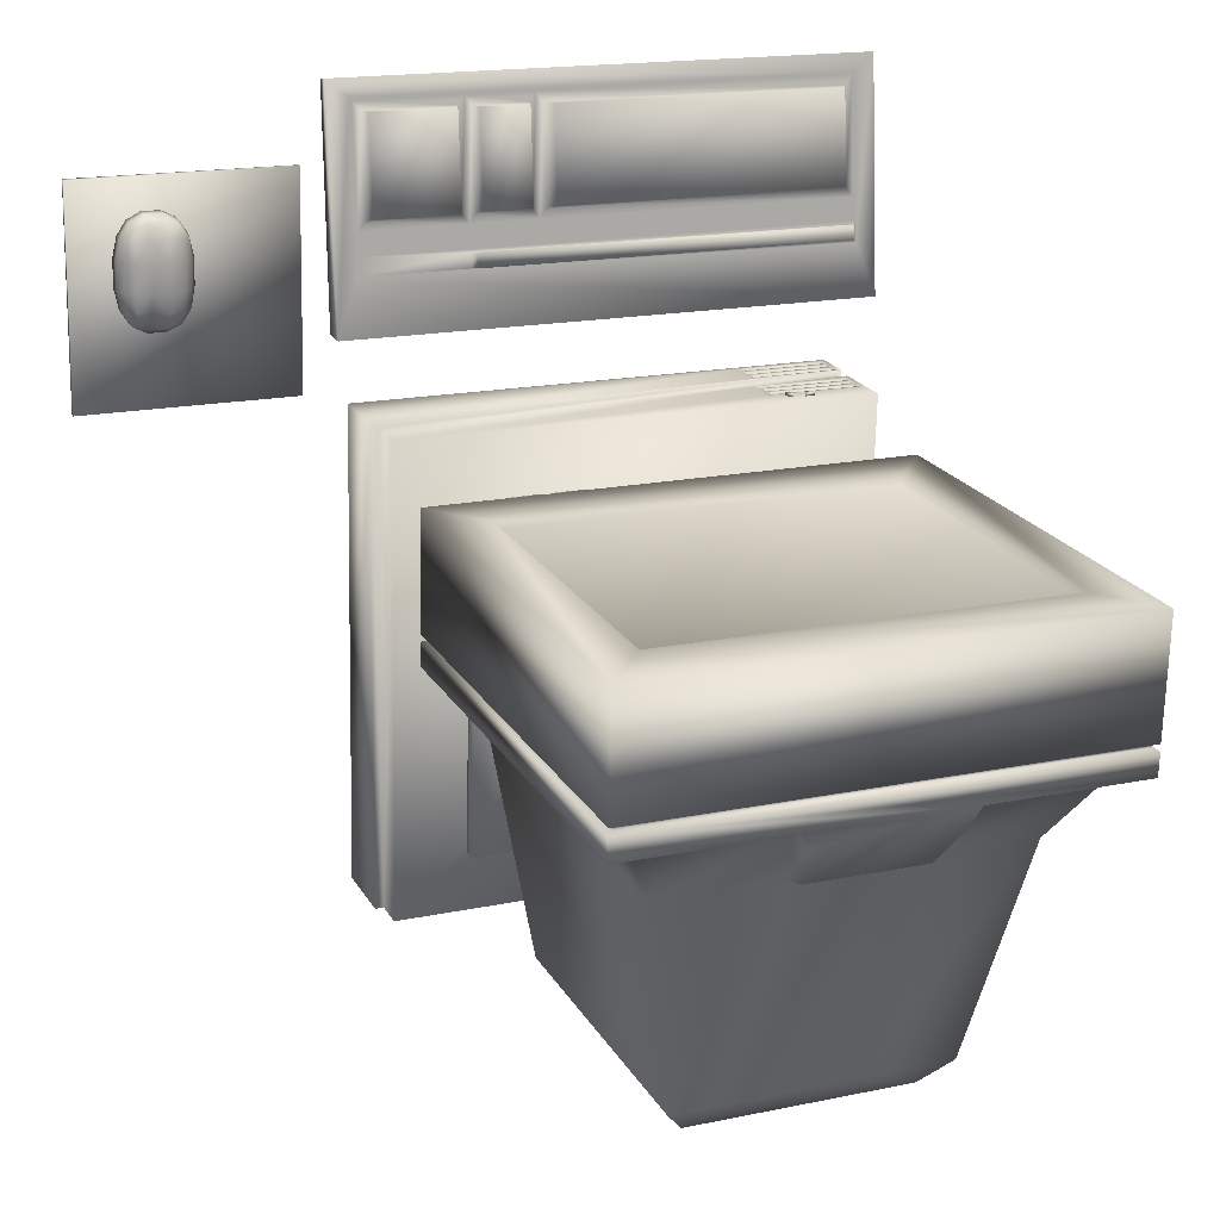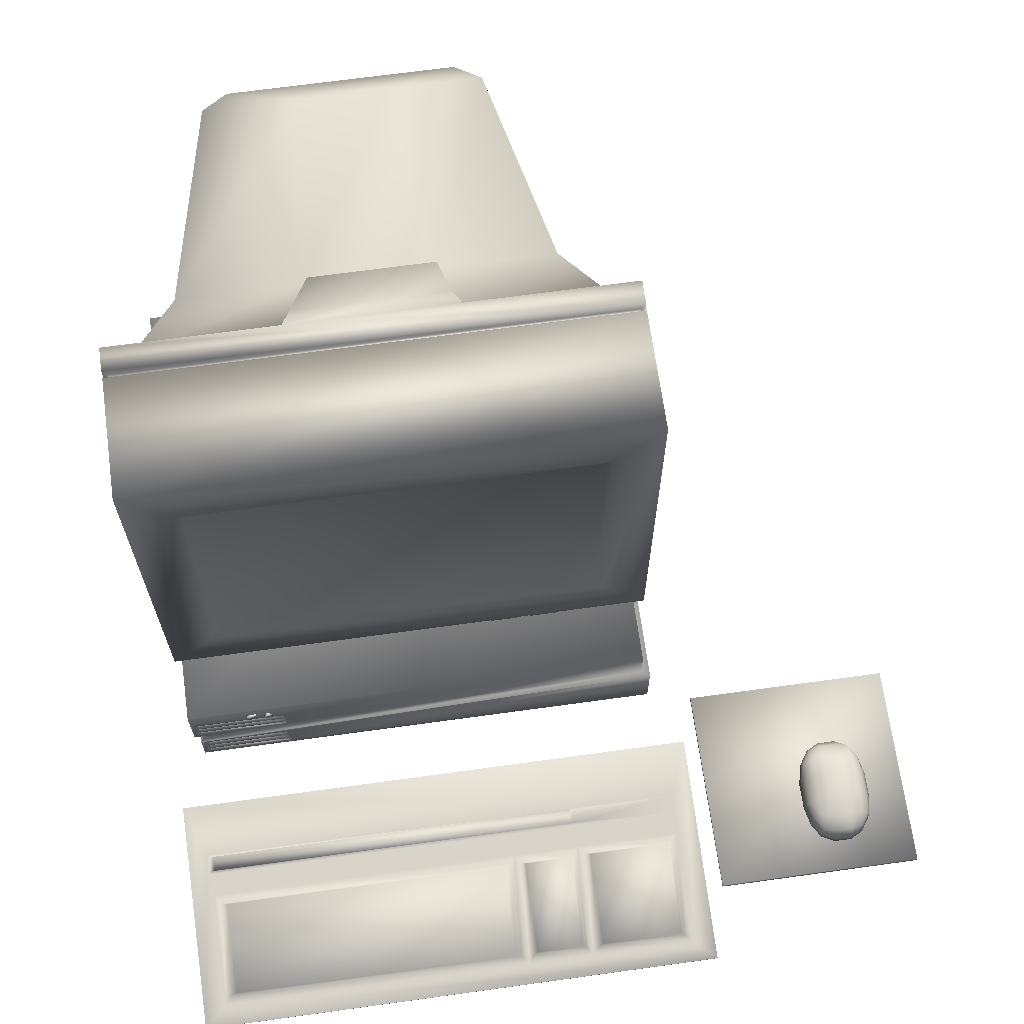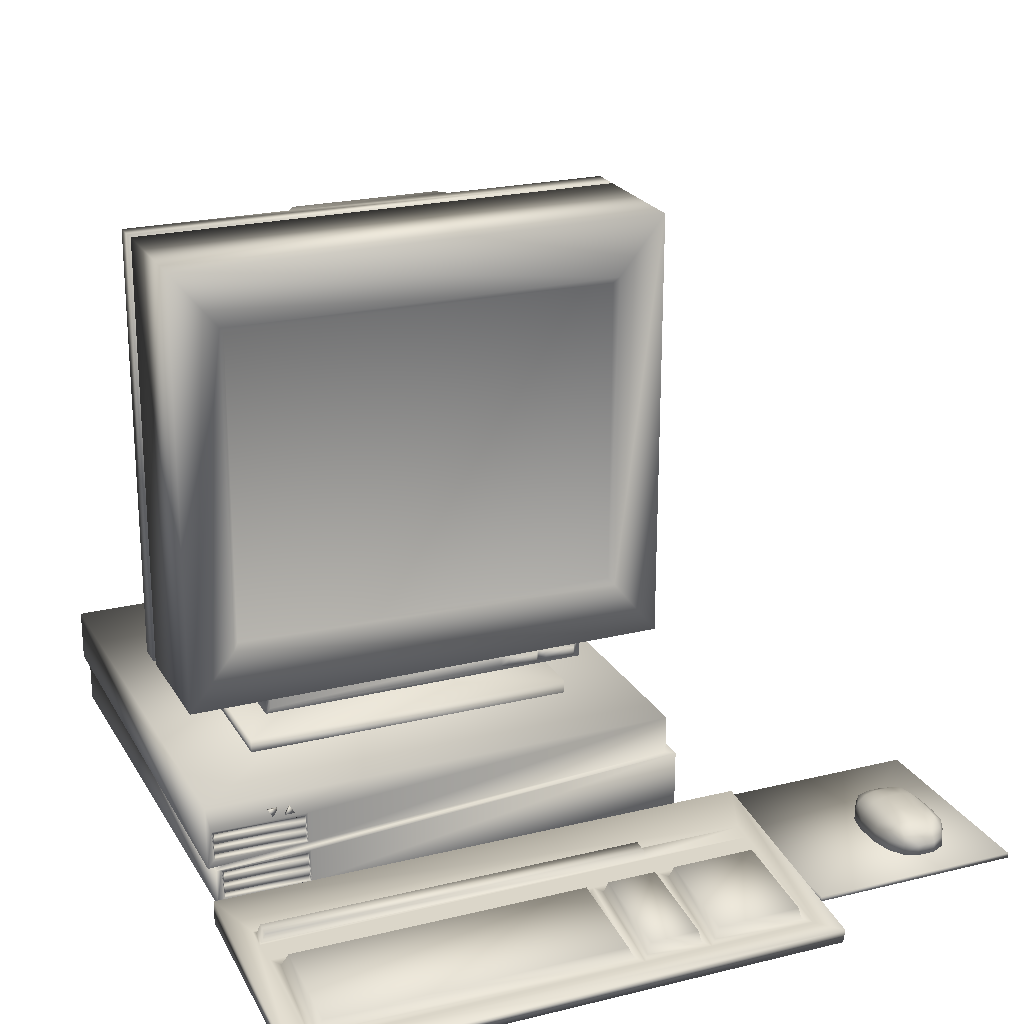
<metadata>
{"format":"obj","ext":"obj","renderer":"f3d","projection":"perspective","resolution":1024,"background":"white","views":[{"elev":21.2,"azim":157.5,"up":"+Z"},{"elev":67.6,"azim":-9.4,"up":"+Y"},{"elev":22.4,"azim":-24.6,"up":"+Y"}]}
</metadata>
<code>
v 0.06041 0.05569 0.9263
v 0.06747 0.06965 0.9268
v 0.07019 0.08362 0.8228
v 0.06325 0.07026 0.8178
v 0.4076 0.0557 0.9354
v 0.4005 0.06965 0.9355
v 0.4104 0.07026 0.8269
v 0.4032 0.08363 0.8315
v 0.4883 0.07029 0.8288
v 0.4843 0.08365 0.8334
v 0.4816 0.06963 0.9378
v 0.4855 0.05567 0.9376
v 0.4255 0.07029 0.8271
v 0.4292 0.08365 0.832
v 0.4226 0.05567 0.9359
v 0.4265 0.06963 0.9364
v 0.6069 0.07042 0.8309
v 0.6026 0.08377 0.8356
v 0.5998 0.06951 0.9418
v 0.604 0.05554 0.9416
v 0.5039 0.07041 0.8282
v 0.5079 0.08377 0.8331
v 0.501 0.05554 0.939
v 0.5051 0.06951 0.9393
v 0.05215 0.05432 0.9363
v 0.05553 0.07163 0.8074
v 0.4153 0.05432 0.9458
v 0.4187 0.07164 0.8169
v 0.4956 0.07164 0.8189
v 0.4922 0.05432 0.9478
v 0.6156 0.07164 0.8221
v 0.6123 0.05433 0.951
v 0.0525 0.07207 0.8041
v 0.6188 0.07207 0.8189
v 0.04896 0.05388 0.9395
v 0.6153 0.05389 0.9543
v 0.4964 0.07558 0.7896
v 0.4926 0.08584 0.7914
v 0.06002 0.08583 0.7801
v 0.05629 0.07557 0.7781
v 0.4968 0.07777 0.7733
v 0.493 0.08803 0.7751
v 0.05672 0.07776 0.7618
v 0.06045 0.08803 0.7637
v 0.6164 0.07558 0.7928
v 0.6168 0.07777 0.7764
v 0.6194 0.07514 0.7961
v 0.0531 0.07513 0.7812
v 0.62 0.0782 0.7733
v 0.0537 0.0782 0.7584
v 0.025 0.05118 0.9589
v 0.03184 0.08628 0.6977
v 0.6382 0.05119 0.975
v 0.645 0.08628 0.7137
v 0.1121 0.05523 0.7119
v 0.1116 0.02581 0.7309
v 0.1066 0.025 0.9208
v 0.1065 0.02963 0.9252
v 0.5642 0.05523 0.7237
v 0.5637 0.02581 0.7428
v 0.5586 0.02963 0.937
v 0.5587 0.02501 0.9327
v 0.03184 0.05992 0.6976
v 0.02508 0.03447 0.9557
v 0.645 0.05993 0.7136
v 0.6383 0.03448 0.9718
v 0.5236 0.2396 0.5636
v 0.1459 0.2396 0.5537
v 0.1513 0.2341 0.5538
v 0.4264 0.2341 0.561
v 0.4723 0.2341 0.5622
v 0.5236 0.2163 0.5635
v 0.4723 0.2218 0.5622
v 0.4264 0.2218 0.561
v 0.5181 0.2218 0.5634
v 0.4777 0.2233 0.5712
v 0.4777 0.2326 0.5712
v 0.5122 0.2233 0.5721
v 0.5181 0.2341 0.5634
v 0.5122 0.2326 0.5721
v 0.4663 0.2326 0.5709
v 0.4664 0.2233 0.5709
v 0.4318 0.2326 0.57
v 0.4318 0.2233 0.57
v 0.1435 0.1604 0.5037
v 0.1435 0.1386 0.5036
v 0.5286 0.1386 0.5136
v 0.5286 0.1604 0.5137
v 0.1531 0.162 0.1351
v 0.1531 0.1402 0.135
v 0.5382 0.162 0.1452
v 0.5382 0.1402 0.1451
v 0.2551 0.1608 0.4029
v 0.4224 0.1608 0.4073
v 0.2593 0.1615 0.2415
v 0.4266 0.1615 0.2459
v 0.2551 0.2406 0.4012
v 0.4224 0.2406 0.4056
v 0.2593 0.2481 0.2399
v 0.4266 0.2481 0.2443
v 0.4779 0.5853 0.03302
v 0.478 0.2925 0.03177
v 0.2192 0.2925 0.025
v 0.2192 0.5853 0.02624
v 0.6161 0.7365 0.4474
v 0.05957 0.7365 0.4329
v 0.05605 0.7359 0.5674
v 0.6125 0.7359 0.582
v 0.1486 0.2168 0.4469
v 0.5264 0.2168 0.4568
v 0.1459 0.2163 0.5536
v 0.05963 0.2401 0.4307
v 0.05611 0.2396 0.5653
v 0.6126 0.2396 0.5799
v 0.6161 0.2401 0.4453
v 0.06479 0.2455 0.4309
v 0.611 0.2455 0.4452
v 0.6109 0.7311 0.4473
v 0.06473 0.7311 0.433
v 0.06492 0.2455 0.4257
v 0.6111 0.2455 0.44
v 0.611 0.7312 0.4421
v 0.06486 0.7312 0.4278
v 0.05926 0.2404 0.4227
v 0.6169 0.2405 0.4373
v 0.6169 0.7363 0.4394
v 0.0592 0.7363 0.4248
v 0.5898 0.2406 0.41
v 0.6176 0.2406 0.4107
v 0.6175 0.7364 0.4128
v 0.4317 0.7364 0.408
v 0.2458 0.7364 0.4031
v 0.0599 0.7364 0.3982
v 0.05995 0.2406 0.3961
v 0.5897 0.7086 0.412
v 0.2551 0.7085 0.4032
v 0.08772 0.7085 0.3989
v 0.08779 0.2406 0.3969
v 0.5455 0.2409 0.3253
v 0.5455 0.6598 0.327
v 0.4224 0.7086 0.4076
v 0.4091 0.6598 0.3235
v 0.1363 0.6598 0.3163
v 0.1364 0.2409 0.3146
v 0.5049 0.2646 0.06798
v 0.5048 0.613 0.06946
v 0.4 0.613 0.06672
v 0.1904 0.613 0.06123
v 0.1905 0.2646 0.05975
v 0.2953 0.2646 0.0625
v 0.4001 0.2646 0.06524
v 0.2727 0.6598 0.3199
v 0.2555 0.7354 0.3876
v 0.4228 0.7354 0.392
v 0.4147 0.7054 0.3404
v 0.2783 0.7054 0.3368
v 0.2952 0.613 0.06398
v 0.56 0.305 0.5788
v 0.1087 0.305 0.5669
v 0.1086 0.6705 0.5685
v 0.56 0.6705 0.5803
v 0.5545 0.3124 0.5734
v 0.1145 0.3124 0.5618
v 0.1144 0.6632 0.5633
v 0.5545 0.6632 0.5749
v 0.1486 0.2401 0.447
v 0.5264 0.2401 0.4569
v 0.1513 0.2218 0.5538
v 0.8473 0.03714 0.7407
v 0.8569 0.03708 0.7562
v 0.8613 0.03698 0.7792
v 0.8606 0.03685 0.8097
v 0.8549 0.03675 0.8324
v 0.8445 0.03669 0.8474
v 0.8293 0.03666 0.8546
v 0.8092 0.03666 0.8541
v 0.7944 0.03669 0.8461
v 0.7848 0.03675 0.8306
v 0.7804 0.03685 0.8076
v 0.7812 0.03698 0.7771
v 0.7868 0.03708 0.7543
v 0.7972 0.03714 0.7394
v 0.8124 0.03717 0.7321
v 0.8325 0.03717 0.7327
v 0.8433 0.06736 0.8297
v 0.8299 0.06867 0.8319
v 0.8295 0.06068 0.8471
v 0.8429 0.05937 0.8449
v 0.8445 0.04879 0.8474
v 0.8549 0.04885 0.8325
v 0.8533 0.05943 0.8299
v 0.8555 0.06084 0.8096
v 0.8455 0.06877 0.8094
v 0.7865 0.05943 0.8282
v 0.7848 0.04885 0.8306
v 0.7944 0.04879 0.8461
v 0.7961 0.05937 0.8437
v 0.8094 0.06068 0.8466
v 0.8098 0.06867 0.8314
v 0.7965 0.06736 0.8285
v 0.7954 0.06877 0.8081
v 0.7854 0.06084 0.8078
v 0.7984 0.06766 0.7573
v 0.8118 0.06899 0.7551
v 0.8122 0.06113 0.7399
v 0.7988 0.0598 0.742
v 0.7972 0.04924 0.7394
v 0.7868 0.04917 0.7544
v 0.7884 0.05973 0.757
v 0.7862 0.06097 0.7773
v 0.7962 0.06889 0.7776
v 0.8552 0.05974 0.7588
v 0.8569 0.04918 0.7562
v 0.8473 0.04924 0.7407
v 0.8456 0.0598 0.7433
v 0.8323 0.06113 0.7404
v 0.8319 0.06899 0.7557
v 0.8452 0.06766 0.7585
v 0.8463 0.0689 0.7789
v 0.8563 0.06097 0.7791
v 0.7804 0.04895 0.8076
v 0.7812 0.04908 0.7771
v 0.8112 0.07286 0.778
v 0.8104 0.07273 0.8085
v 0.8613 0.04908 0.7792
v 0.8605 0.04895 0.8097
v 0.8305 0.07273 0.809
v 0.8313 0.07286 0.7785
v 0.8293 0.04875 0.8547
v 0.8092 0.04875 0.8541
v 0.8124 0.04927 0.7322
v 0.8325 0.04927 0.7327
v 0.9041 0.03079 0.8922
v 0.9104 0.03181 0.6517
v 0.9104 0.03753 0.6517
v 0.9041 0.03651 0.8922
v 0.6699 0.03181 0.6454
v 0.6636 0.03078 0.8859
v 0.6636 0.0365 0.886
v 0.6699 0.03753 0.6454
v 0.07046 0.0411 0.6133
v 0.07057 0.04112 0.6091
v 0.1683 0.04149 0.6117
v 0.1682 0.04147 0.6159
v 0.07046 0.03465 0.6133
v 0.07057 0.03467 0.6091
v 0.1682 0.03465 0.6158
v 0.1683 0.03467 0.6116
v 0.07046 0.05398 0.6133
v 0.07057 0.054 0.6092
v 0.1683 0.05513 0.6117
v 0.1682 0.05511 0.6159
v 0.07046 0.04754 0.6133
v 0.07057 0.04756 0.6091
v 0.1682 0.04829 0.6159
v 0.1683 0.04831 0.6117
v 0.07046 0.06687 0.6134
v 0.07057 0.06689 0.6092
v 0.1683 0.06877 0.6118
v 0.1682 0.06875 0.616
v 0.07046 0.06043 0.6134
v 0.07057 0.06045 0.6092
v 0.1682 0.06193 0.6159
v 0.1683 0.06195 0.6117
v 0.1684 0.08077 0.6088
v 0.1685 0.08078 0.6046
v 0.06348 0.08078 0.6019
v 0.06337 0.08077 0.6061
v 0.1684 0.08701 0.6089
v 0.1685 0.08703 0.6047
v 0.06337 0.08701 0.6061
v 0.06348 0.08702 0.6019
v 0.06337 0.09949 0.6062
v 0.06348 0.09951 0.602
v 0.1685 0.09951 0.6047
v 0.1684 0.09949 0.6089
v 0.06337 0.09325 0.6061
v 0.06348 0.09327 0.6019
v 0.1684 0.09325 0.6089
v 0.1685 0.09327 0.6047
v 0.06337 0.112 0.6062
v 0.06348 0.112 0.602
v 0.1685 0.112 0.6048
v 0.1684 0.112 0.609
v 0.06337 0.1057 0.6062
v 0.06348 0.1058 0.602
v 0.1684 0.1057 0.6089
v 0.1685 0.1058 0.6047
v 0.06768 0.0696 0.6133
v 0.06768 0.03187 0.6132
v 0.171 0.03187 0.6159
v 0.1709 0.07159 0.6161
v 0.1711 0.07798 0.6089
v 0.1711 0.1148 0.609
v 0.06059 0.1148 0.6062
v 0.06059 0.07798 0.606
v 0.6186 0.09946 0.6279
v 0.6186 0.02631 0.6276
v 0.06211 0.07062 0.6132
v 0.06212 0.0263 0.613
v 0.07256 0.07136 0.6063
v 0.609 0.09949 0.6204
v 0.05502 0.1446 0.6061
v 0.609 0.1446 0.6206
v 0.05503 0.07065 0.6058
v 0.07649 0.08776 0.06394
v 0.06921 0.08776 0.06375
v 0.633 0.1111 0.0786
v 0.6232 0.1111 0.07835
v 0.06921 0.1469 0.064
v 0.6232 0.1469 0.0785
v 0.633 0.02864 0.07826
v 0.0765 0.02864 0.06369
v 0.13 0.12 0.6112
v 0.1355 0.1295 0.6113
v 0.1245 0.1295 0.6111
v 0.1301 0.12 0.608
v 0.1245 0.1296 0.6079
v 0.1356 0.1296 0.6082
v 0.1498 0.1295 0.6117
v 0.1443 0.1199 0.6115
v 0.1554 0.1199 0.6118
v 0.1499 0.1295 0.6086
v 0.1554 0.1199 0.6087
v 0.1444 0.1199 0.6084
f 1 2 3
f 5 6 2
f 7 8 6
f 4 3 8
f 9 10 11
f 13 14 10
f 15 16 14
f 12 11 16
f 17 18 19
f 21 22 18
f 23 24 22
f 20 19 24
f 25 1 4
f 27 5 1
f 28 7 5
f 26 4 7
f 29 9 12
f 28 13 9
f 27 15 13
f 30 12 15
f 31 17 20
f 29 21 17
f 30 23 21
f 32 20 23
f 24 19 18
f 16 11 10
f 33 26 28
f 35 25 26
f 36 32 30
f 34 31 32
f 37 38 39
f 41 42 38
f 43 44 42
f 40 39 44
f 37 45 46
f 47 45 37
f 49 46 45
f 50 43 41
f 48 40 43
f 44 39 38
f 34 47 48
f 8 3 2
f 51 35 33
f 53 36 35
f 54 49 47
f 52 50 49
f 55 56 57
f 59 60 56
f 61 62 60
f 58 57 62
f 63 55 58
f 65 59 55
f 66 61 59
f 64 58 61
f 62 57 56
f 64 66 53
f 65 63 52
f 67 68 69
f 67 70 71
f 72 73 74
f 72 75 73
f 73 76 77
f 75 78 76
f 79 80 78
f 71 77 80
f 71 81 82
f 70 83 81
f 74 84 83
f 73 82 84
f 80 77 76
f 84 82 81
f 85 86 87
f 89 90 86
f 91 92 90
f 88 87 92
f 93 85 88
f 95 89 85
f 96 91 89
f 94 88 91
f 97 93 94
f 99 95 93
f 100 96 95
f 98 94 96
f 92 87 86
f 101 102 103
f 105 106 107
f 109 110 72
f 112 113 107
f 114 115 105
f 112 116 117
f 115 117 118
f 105 118 119
f 106 119 116
f 116 120 121
f 117 121 122
f 118 122 123
f 119 123 120
f 120 124 125
f 121 125 126
f 122 126 127
f 123 127 124
f 98 128 129
f 125 129 130
f 126 130 131
f 127 133 134
f 135 130 129
f 136 137 133
f 133 137 138
f 128 139 140
f 141 135 140
f 137 143 144
f 97 138 144
f 139 145 146
f 142 140 146
f 143 148 149
f 99 144 149
f 145 102 101
f 147 146 101
f 148 104 103
f 150 149 103
f 152 143 137
f 153 154 155
f 136 132 153
f 136 153 156
f 152 156 155
f 142 155 154
f 131 130 135
f 131 141 154
f 132 131 154
f 147 157 152
f 157 148 143
f 101 104 157
f 104 148 157
f 114 158 159
f 113 159 160
f 107 160 161
f 108 161 158
f 158 162 163
f 159 163 164
f 160 164 165
f 161 165 162
f 100 139 128
f 151 145 139
f 150 151 100
f 125 124 97
f 124 134 138
f 112 166 68
f 113 68 67
f 114 67 167
f 115 167 166
f 167 110 109
f 166 109 111
f 67 72 110
f 111 168 69
f 71 79 67
f 67 79 75
f 72 74 168
f 168 74 70
f 163 162 165
f 169 170 171
f 185 186 187
f 188 189 190
f 191 192 193
f 194 195 196
f 197 198 199
f 200 201 202
f 203 204 205
f 206 207 208
f 209 210 211
f 212 213 214
f 215 216 217
f 218 219 220
f 221 202 210
f 223 211 201
f 225 220 192
f 227 193 219
f 226 190 173
f 175 174 189
f 224 199 186
f 229 187 198
f 179 178 195
f 230 196 177
f 222 208 181
f 183 182 207
f 228 217 204
f 231 205 216
f 171 170 213
f 232 214 169
f 186 185 193
f 188 187 229
f 191 190 226
f 195 194 202
f 197 196 230
f 200 199 224
f 204 203 211
f 206 205 231
f 209 208 222
f 213 212 220
f 215 214 232
f 218 217 228
f 170 169 214
f 217 216 205
f 208 207 182
f 178 177 196
f 199 198 187
f 190 189 174
f 220 219 193
f 202 201 211
f 212 215 218
f 203 206 209
f 194 197 200
f 185 188 191
f 172 171 225
f 180 179 221
f 228 223 224
f 176 175 229
f 184 183 231
f 233 234 235
f 237 238 239
f 233 238 237
f 235 240 239
f 238 233 236
f 234 237 240
f 241 242 243
f 245 246 242
f 247 248 246
f 244 243 248
f 249 250 251
f 253 254 250
f 255 256 254
f 252 251 256
f 257 258 259
f 261 262 258
f 263 264 262
f 260 259 264
f 265 266 267
f 269 270 266
f 271 272 270
f 268 267 272
f 273 274 275
f 277 278 274
f 279 280 278
f 276 275 280
f 281 282 283
f 285 286 282
f 287 288 286
f 284 283 288
f 289 249 261
f 289 253 249
f 289 241 253
f 289 245 241
f 289 290 245
f 291 255 244
f 291 252 255
f 291 263 252
f 291 260 263
f 291 292 260
f 293 279 269
f 293 276 279
f 293 287 276
f 293 284 287
f 293 294 284
f 295 273 285
f 295 277 273
f 295 271 277
f 295 268 271
f 295 296 268
f 244 255 253
f 256 251 250
f 252 263 261
f 264 259 258
f 269 279 277
f 280 275 274
f 276 287 285
f 288 283 282
f 289 257 260
f 261 257 289
f 291 247 245
f 244 247 291
f 285 281 295
f 293 265 268
f 269 265 293
f 295 281 284
f 297 292 291
f 299 289 292
f 300 290 289
f 298 291 290
f 301 302 293
f 303 295 294
f 305 296 295
f 293 296 305
f 304 294 293
f 306 299 301
f 301 305 307
f 297 308 309
f 310 311 309
f 299 297 302
f 305 303 310
f 309 311 304
f 272 267 266
f 297 298 312
f 306 313 300
f 298 300 313
f 303 304 311
f 248 243 242
f 312 313 306
f 314 315 316
f 317 318 319
f 315 314 317
f 316 315 319
f 314 316 318
f 320 321 322
f 323 324 325
f 321 320 323
f 322 321 325
f 320 322 324
f 1 3 4
f 5 2 1
f 7 6 5
f 4 8 7
f 9 11 12
f 13 10 9
f 15 14 13
f 12 16 15
f 17 19 20
f 21 18 17
f 23 22 21
f 20 24 23
f 25 4 26
f 27 1 25
f 28 5 27
f 26 7 28
f 29 12 30
f 28 9 29
f 27 13 28
f 30 15 27
f 31 20 32
f 29 17 31
f 30 21 29
f 32 23 30
f 24 18 22
f 16 10 14
f 33 28 29
f 33 29 31
f 33 31 34
f 35 26 33
f 36 30 27
f 36 27 25
f 36 25 35
f 34 32 36
f 37 39 40
f 41 38 37
f 43 42 41
f 40 44 43
f 37 46 41
f 47 37 40
f 47 40 48
f 49 45 47
f 50 41 46
f 50 46 49
f 48 43 50
f 44 38 42
f 34 48 33
f 8 2 6
f 51 33 48
f 51 48 50
f 51 50 52
f 53 35 51
f 54 47 34
f 54 34 36
f 54 36 53
f 52 49 54
f 55 57 58
f 59 56 55
f 61 60 59
f 58 62 61
f 63 58 64
f 65 55 63
f 66 59 65
f 64 61 66
f 62 56 60
f 64 53 51
f 65 52 54
f 67 69 70
f 73 77 71
f 75 76 73
f 79 78 75
f 71 80 79
f 71 82 73
f 70 81 71
f 74 83 70
f 73 84 74
f 80 76 78
f 84 81 83
f 85 87 88
f 89 86 85
f 91 90 89
f 88 92 91
f 93 88 94
f 95 85 93
f 96 89 95
f 94 91 96
f 97 94 98
f 99 93 97
f 100 95 99
f 98 96 100
f 92 86 90
f 101 103 104
f 105 107 108
f 109 72 111
f 112 107 106
f 114 105 108
f 112 117 115
f 115 118 105
f 105 119 106
f 106 116 112
f 116 121 117
f 117 122 118
f 118 123 119
f 119 120 116
f 120 125 121
f 121 126 122
f 122 127 123
f 123 124 120
f 98 129 125
f 125 130 126
f 126 131 132
f 126 132 133
f 126 133 127
f 127 134 124
f 135 129 128
f 136 133 132
f 133 138 134
f 128 140 135
f 141 140 142
f 137 144 138
f 97 144 99
f 139 146 140
f 142 146 147
f 143 149 144
f 99 149 150
f 145 101 146
f 148 103 149
f 150 103 102
f 150 102 145
f 150 145 151
f 152 137 136
f 153 155 156
f 136 156 152
f 152 155 142
f 142 154 141
f 131 135 141
f 132 154 153
f 147 152 142
f 157 143 152
f 101 157 147
f 114 159 113
f 113 160 107
f 107 161 108
f 108 158 114
f 158 163 159
f 159 164 160
f 160 165 161
f 161 162 158
f 100 128 98
f 151 139 100
f 150 100 99
f 125 97 98
f 124 138 97
f 112 68 113
f 113 67 114
f 114 167 115
f 115 166 112
f 167 109 166
f 166 111 68
f 67 110 167
f 111 69 68
f 67 75 72
f 72 168 111
f 168 70 69
f 163 165 164
f 169 171 172
f 169 172 173
f 169 173 174
f 169 174 175
f 169 175 176
f 169 176 177
f 169 177 178
f 169 178 179
f 169 179 180
f 169 180 181
f 169 181 182
f 169 182 183
f 169 183 184
f 185 187 188
f 188 190 191
f 191 193 185
f 194 196 197
f 197 199 200
f 200 202 194
f 203 205 206
f 206 208 209
f 209 211 203
f 212 214 215
f 215 217 218
f 218 220 212
f 221 210 222
f 223 201 224
f 225 192 226
f 227 219 228
f 226 173 172
f 175 189 229
f 224 186 227
f 229 198 230
f 179 195 221
f 230 177 176
f 222 181 180
f 183 207 231
f 228 204 223
f 231 216 232
f 171 213 225
f 232 169 184
f 186 193 227
f 188 229 189
f 191 226 192
f 195 202 221
f 197 230 198
f 200 224 201
f 204 211 223
f 206 231 207
f 209 222 210
f 213 220 225
f 215 232 216
f 218 228 219
f 170 214 213
f 217 205 204
f 208 182 181
f 178 196 195
f 199 187 186
f 190 174 173
f 220 193 192
f 202 211 210
f 172 225 226
f 180 221 222
f 228 224 227
f 176 229 230
f 184 231 232
f 233 235 236
f 237 239 240
f 233 237 234
f 235 239 236
f 238 236 239
f 234 240 235
f 241 243 244
f 245 242 241
f 247 246 245
f 244 248 247
f 249 251 252
f 253 250 249
f 255 254 253
f 252 256 255
f 257 259 260
f 261 258 257
f 263 262 261
f 260 264 263
f 265 267 268
f 269 266 265
f 271 270 269
f 268 272 271
f 273 275 276
f 277 274 273
f 279 278 277
f 276 280 279
f 281 283 284
f 285 282 281
f 287 286 285
f 284 288 287
f 244 253 241
f 256 250 254
f 252 261 249
f 264 258 262
f 269 277 271
f 280 274 278
f 276 285 273
f 288 282 286
f 289 260 292
f 291 245 290
f 293 268 296
f 295 284 294
f 297 291 298
f 299 292 297
f 300 289 299
f 298 290 300
f 303 294 304
f 305 295 303
f 293 305 301
f 304 293 302
f 301 307 306
f 297 309 302
f 310 309 308
f 310 308 306
f 310 306 307
f 299 302 301
f 305 310 307
f 309 304 302
f 272 266 270
f 297 312 308
f 306 300 299
f 298 313 312
f 303 311 310
f 248 242 246
f 312 306 308
f 315 317 319
f 316 319 318
f 314 318 317
f 321 323 325
f 322 325 324
f 320 324 323
f 65 54 53
f 66 65 53
f 51 52 63
f 51 63 64

</code>
